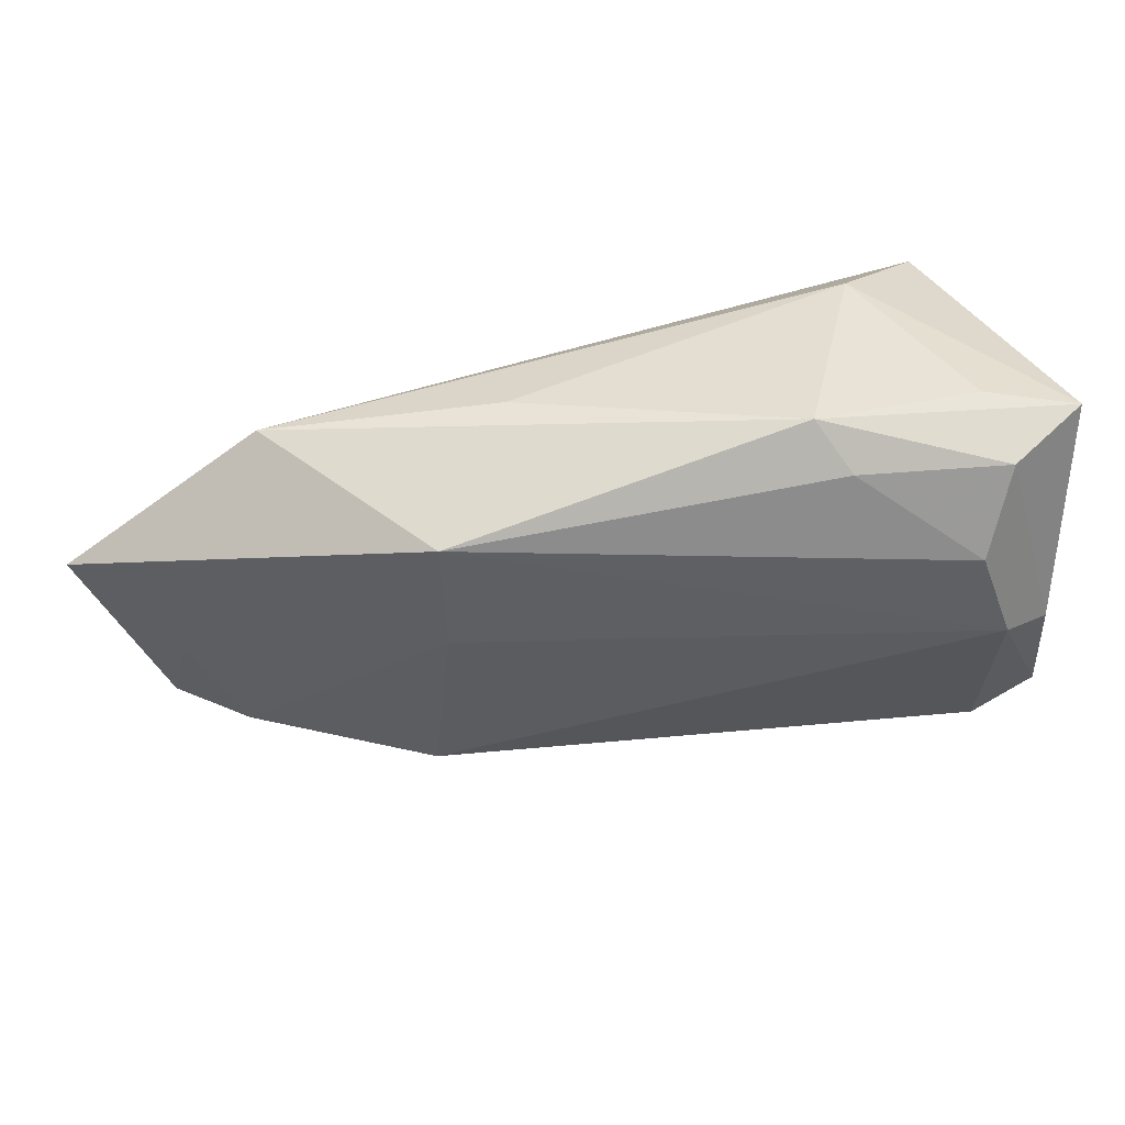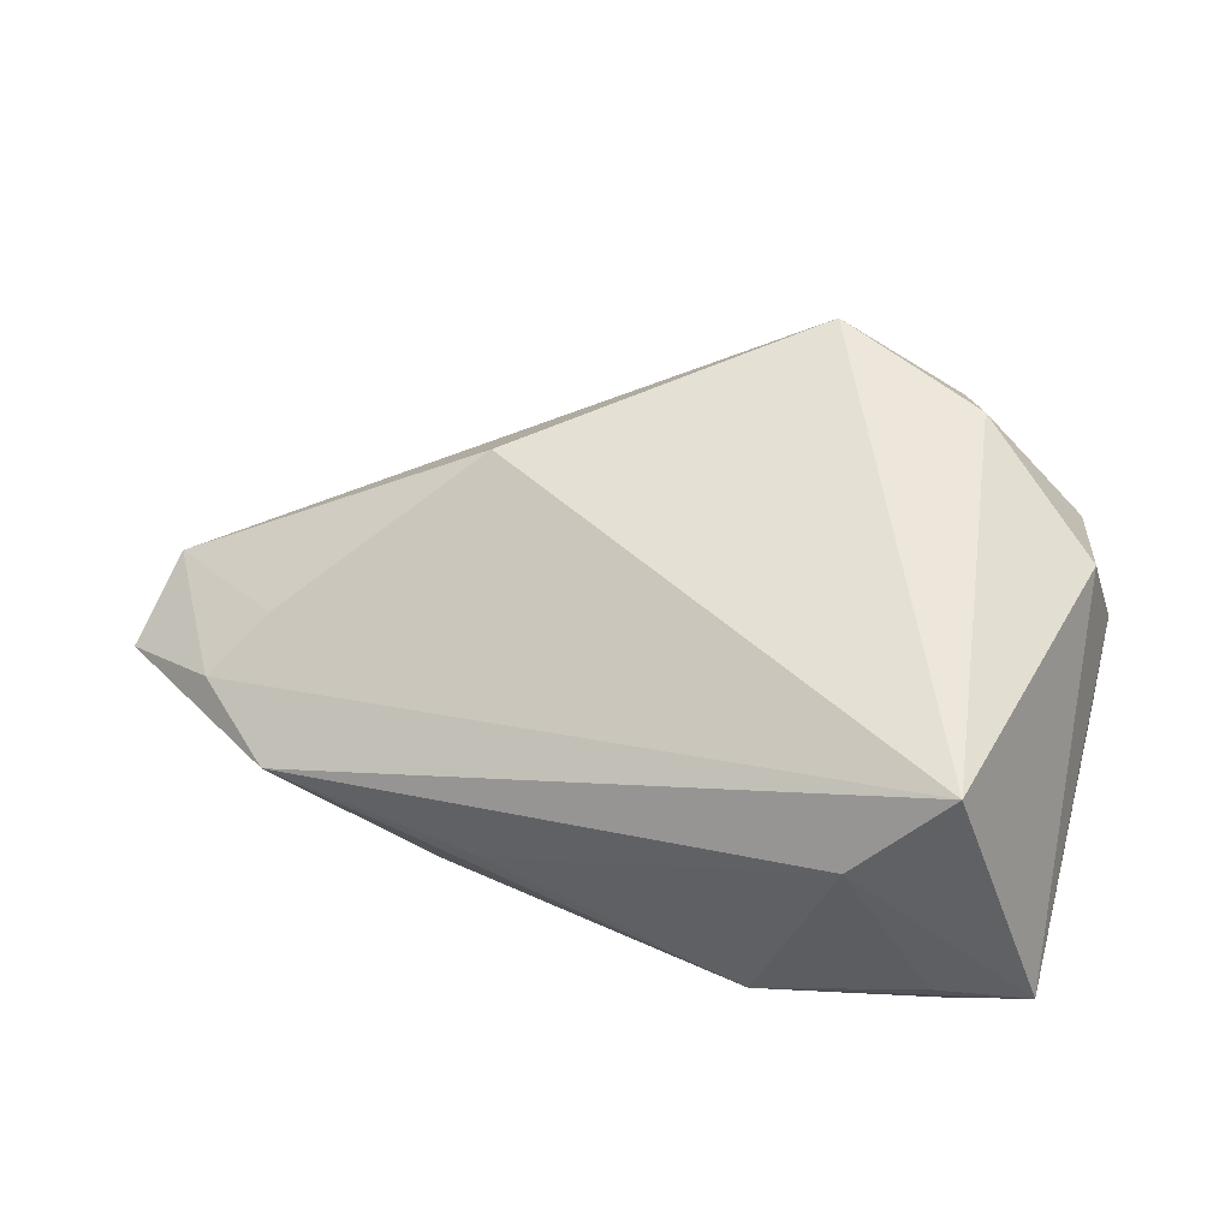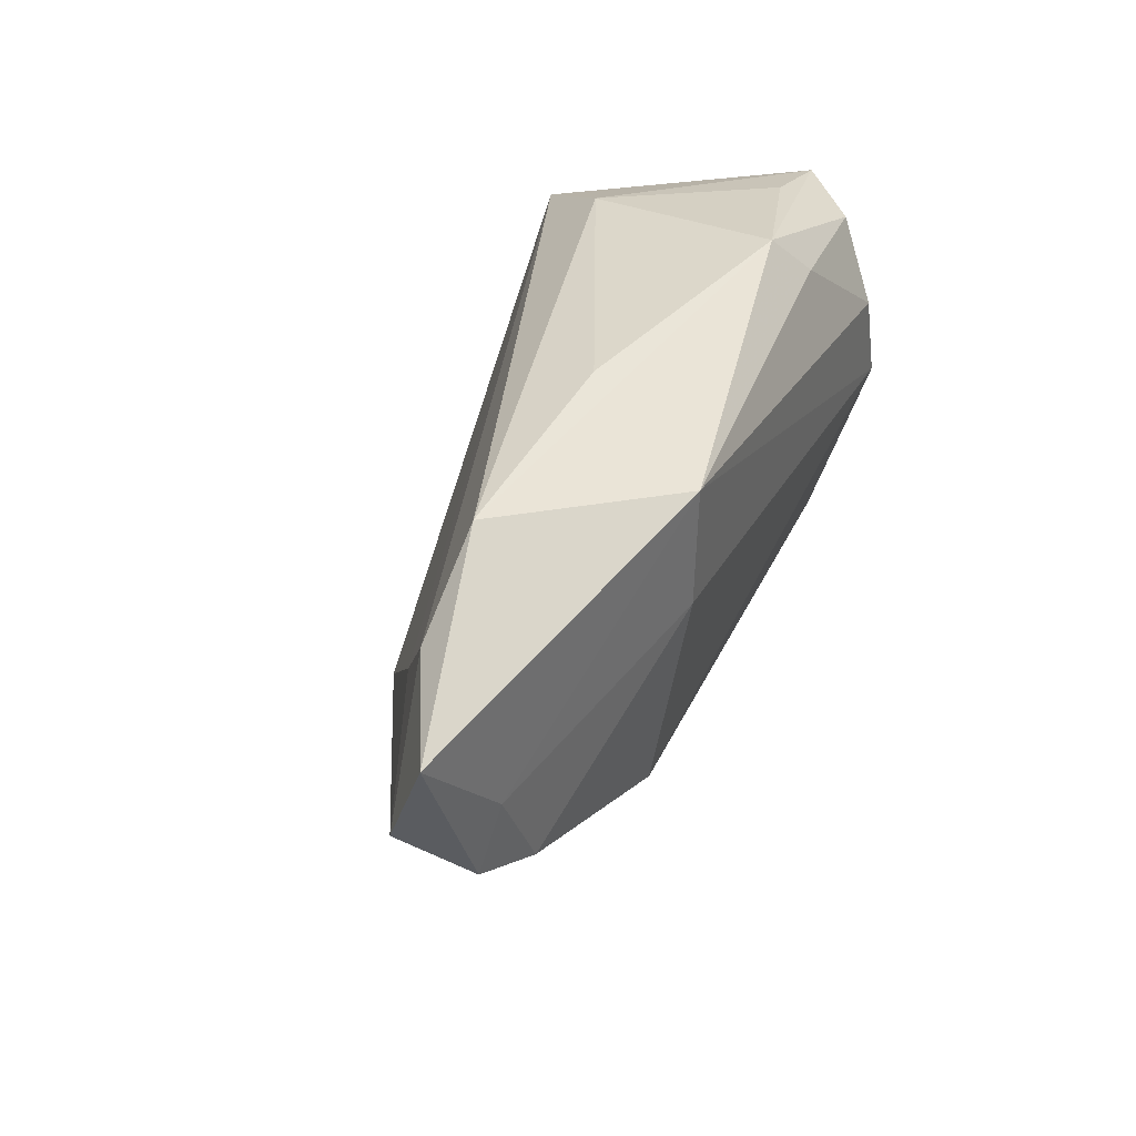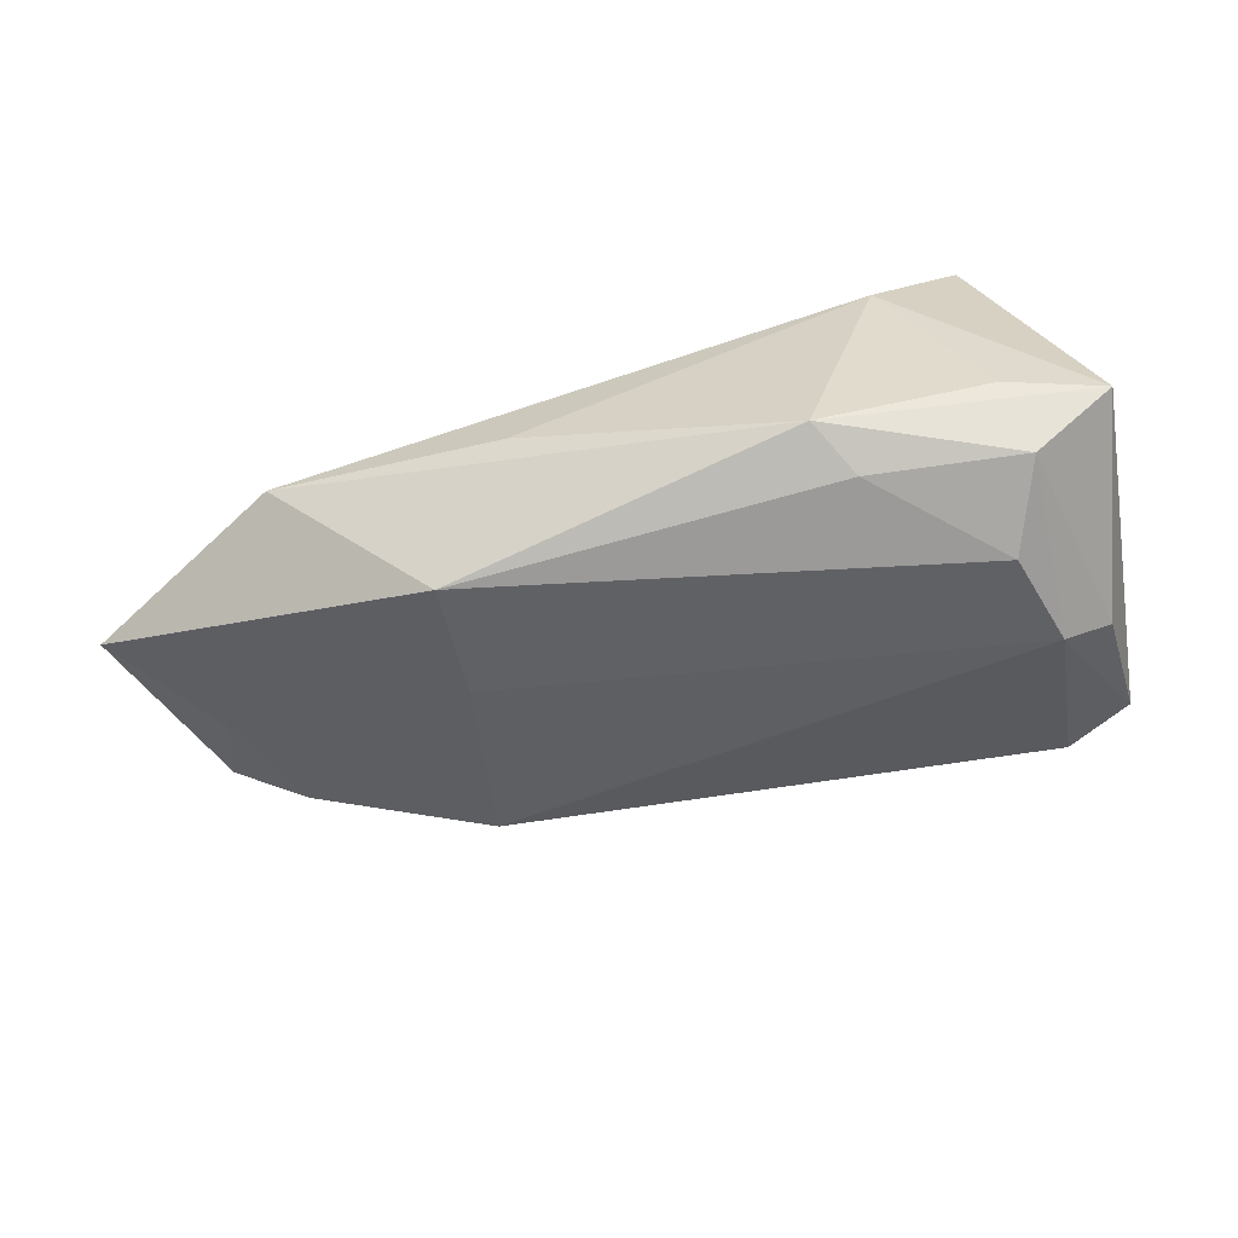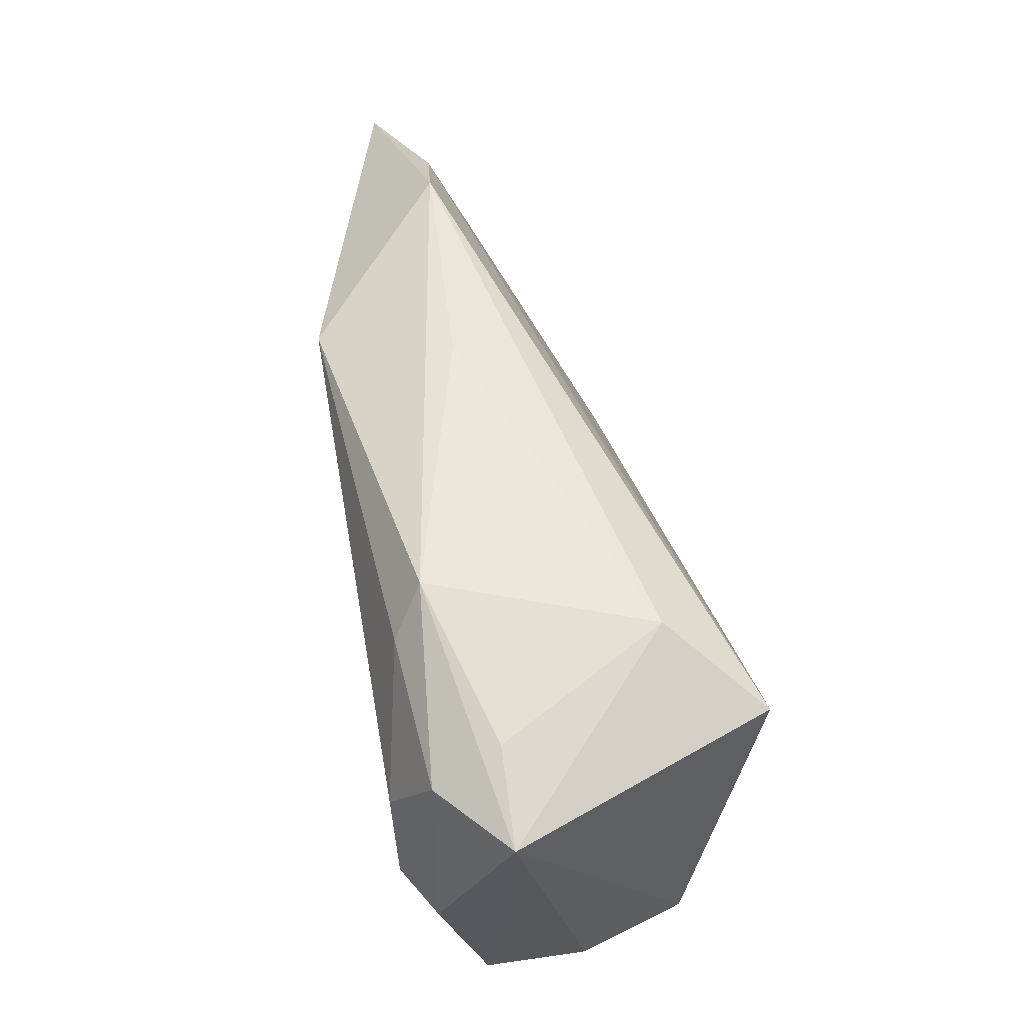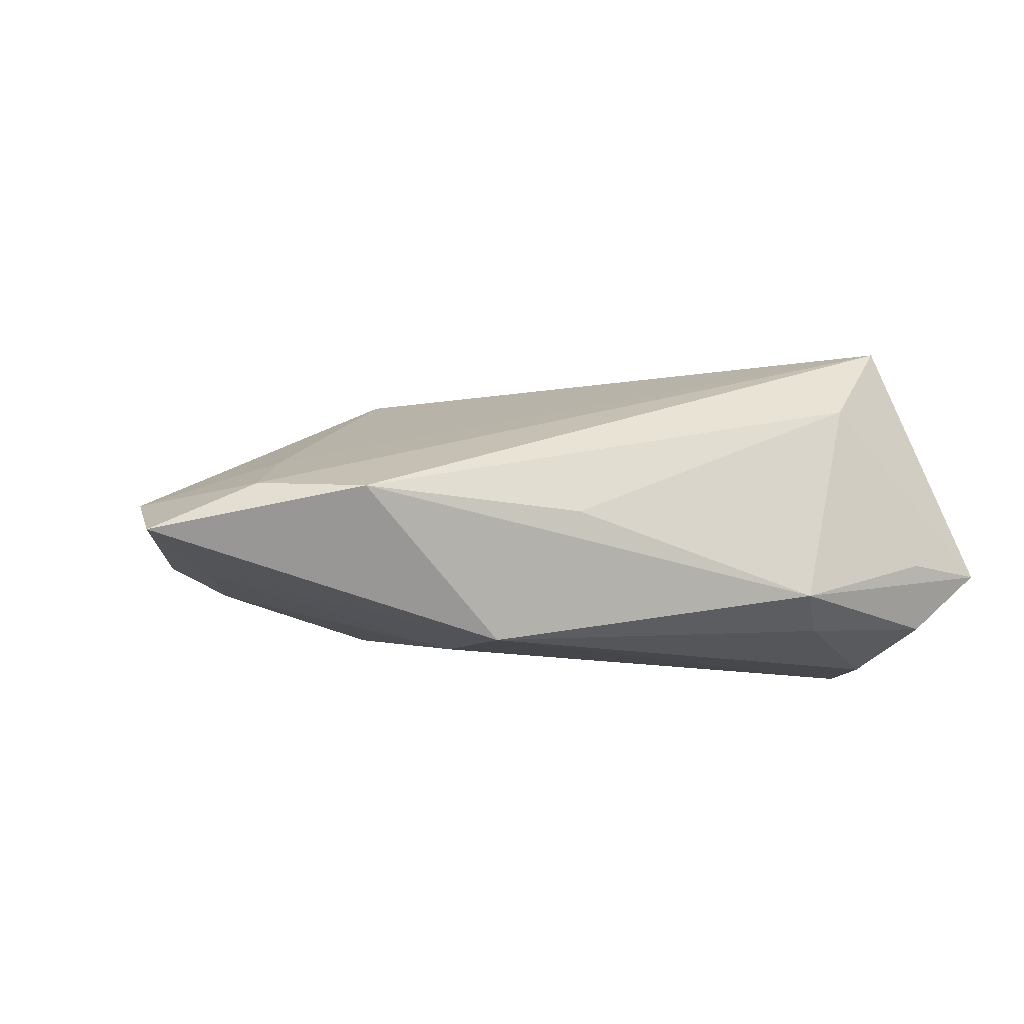
<metadata>
{"format":"obj","ext":"obj","renderer":"f3d","projection":"perspective","resolution":1024,"background":"white","views":[{"elev":45.7,"azim":175.4,"up":"+Y"},{"elev":56.0,"azim":-164.0,"up":"+Z"},{"elev":34.3,"azim":114.0,"up":"+Y"},{"elev":-49.9,"azim":-170.2,"up":"+Z"},{"elev":61.7,"azim":-99.9,"up":"+Y"},{"elev":-11.1,"azim":153.0,"up":"+Z"}]}
</metadata>
<code>
v -0.03779 0.00393 -0.02151
v -0.03822 -0.02023 -0.01365
v 0.03099 -0.01856 -0.01694
v -0.0416 -0.01798 0.01468
v -0.03398 0.03015 -0.008004
v 0.02937 0.02273 -0.02151
v 0.02066 0.0296 -0.004818
v -0.02477 -0.03109 0.02213
v 0.05461 0.008034 0.002556
v 0.03185 -0.01292 0.01733
v -0.0334 0.01613 -0.02151
v -0.04601 -0.01596 -0.01201
v -0.04601 0.02773 -0.008407
v 0.07073 -0.001384 -0.00316
v -0.03659 0.02639 -0.01652
v 0.07329 0.01101 -0.008574
v 0.06053 0.01623 -0.002302
v 0.02885 0.006912 -0.02095
v -0.0133 0.03291 -0.01412
v -0.02159 -0.04069 0.01307
v -0.03906 -0.0308 0.006863
v 0.04959 0.02606 -0.003421
v -0.04361 0.001931 -0.01764
v 0.0541 -0.01407 -0.01246
v -0.045 -0.02086 0.001266
v -0.01767 0.02757 -0.01805
v 0.06086 -0.001753 -0.01162
v -0.0218 0.0297 0.01341
v -0.03243 0.0236 0.02467
v 0.06303 -0.01083 -0.009687
v -0.004713 -0.03919 0.02398
f 10 29 31
f 24 30 31
f 20 2 3
f 3 24 20
f 20 24 31
f 3 2 1
f 4 29 13
f 31 30 14
f 14 10 31
f 14 30 16
f 17 14 16
f 19 15 13
f 27 6 16
f 16 30 27
f 30 24 27
f 3 1 18
f 18 1 6
f 18 24 3
f 6 27 18
f 18 27 24
f 6 1 11
f 11 1 15
f 12 1 2
f 31 29 8
f 29 4 8
f 8 20 31
f 29 10 9
f 9 17 29
f 10 14 9
f 14 17 9
f 7 19 28
f 13 29 28
f 22 17 16
f 7 28 22
f 16 6 22
f 6 19 22
f 22 19 7
f 29 17 22
f 22 28 29
f 26 19 6
f 15 19 26
f 6 11 26
f 26 11 15
f 23 12 13
f 1 12 23
f 13 15 23
f 15 1 23
f 25 4 13
f 13 12 25
f 5 19 13
f 13 28 5
f 5 28 19
f 21 25 12
f 2 20 21
f 21 12 2
f 4 25 21
f 20 8 21
f 21 8 4

</code>
